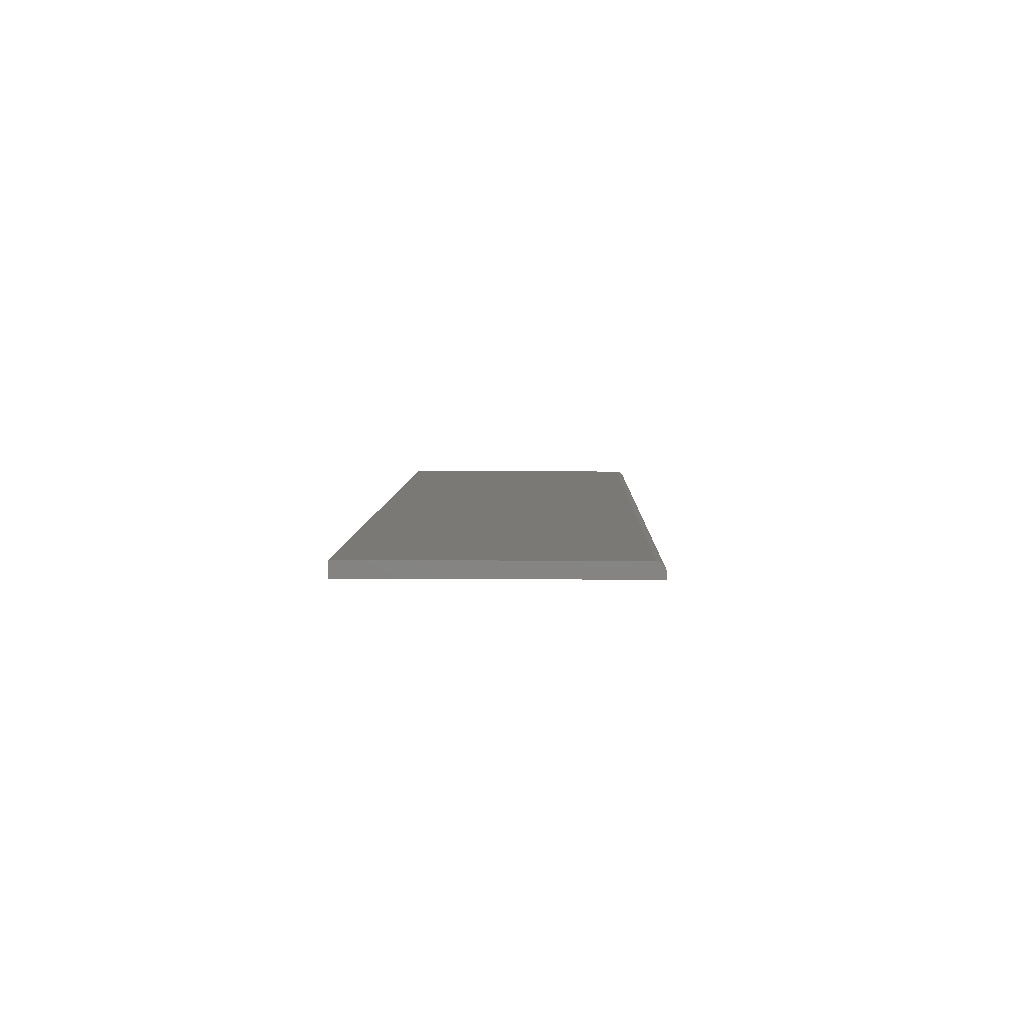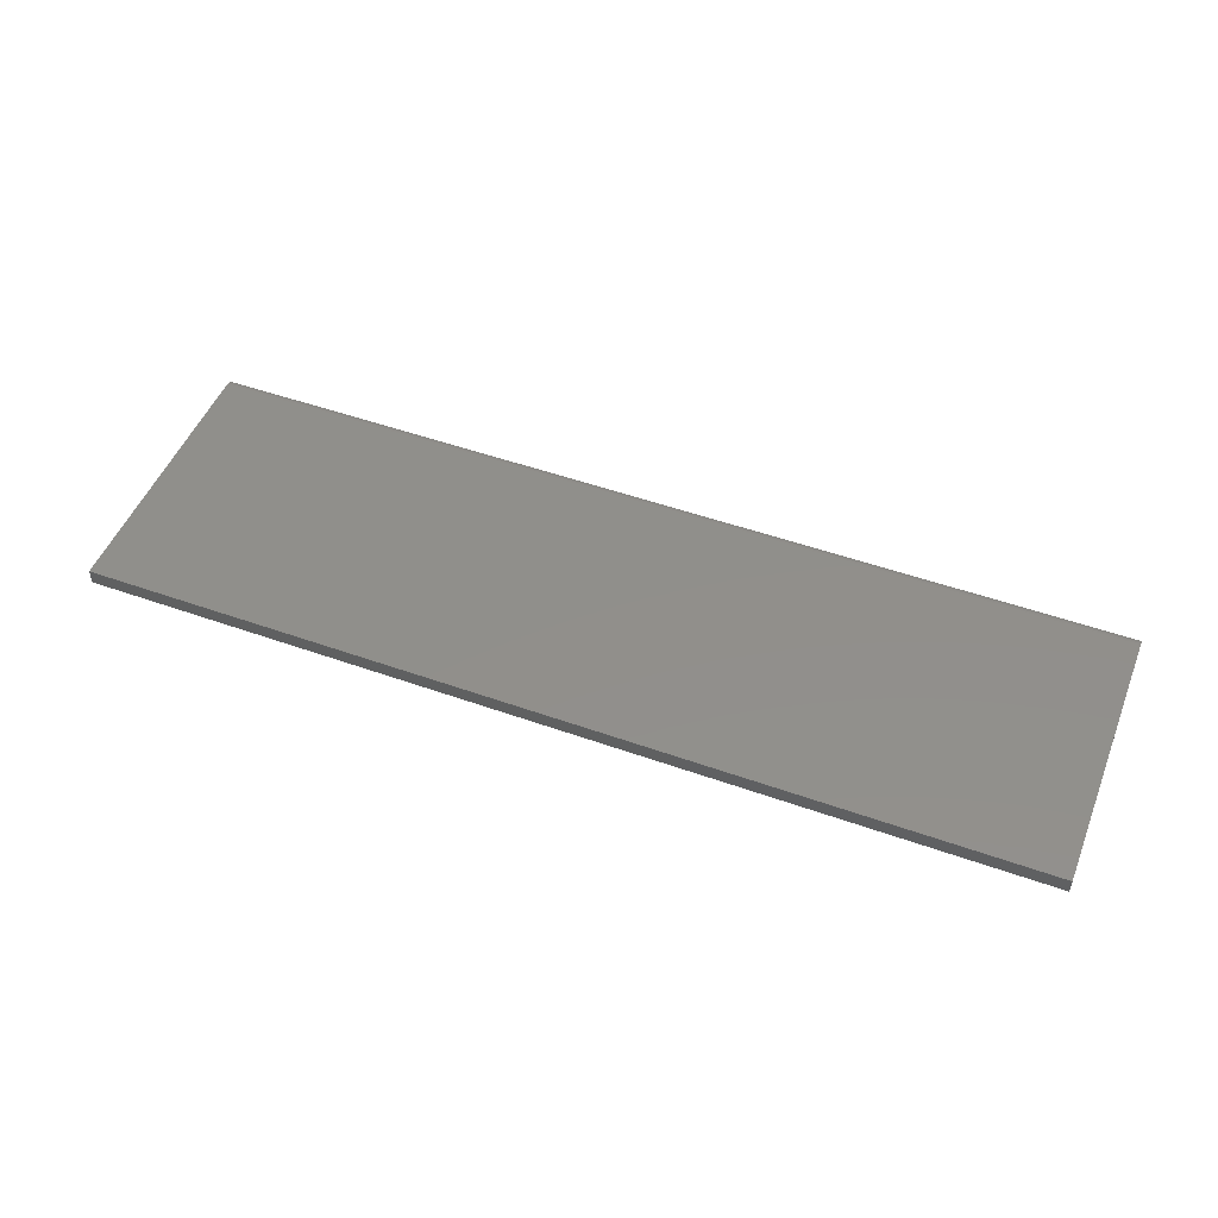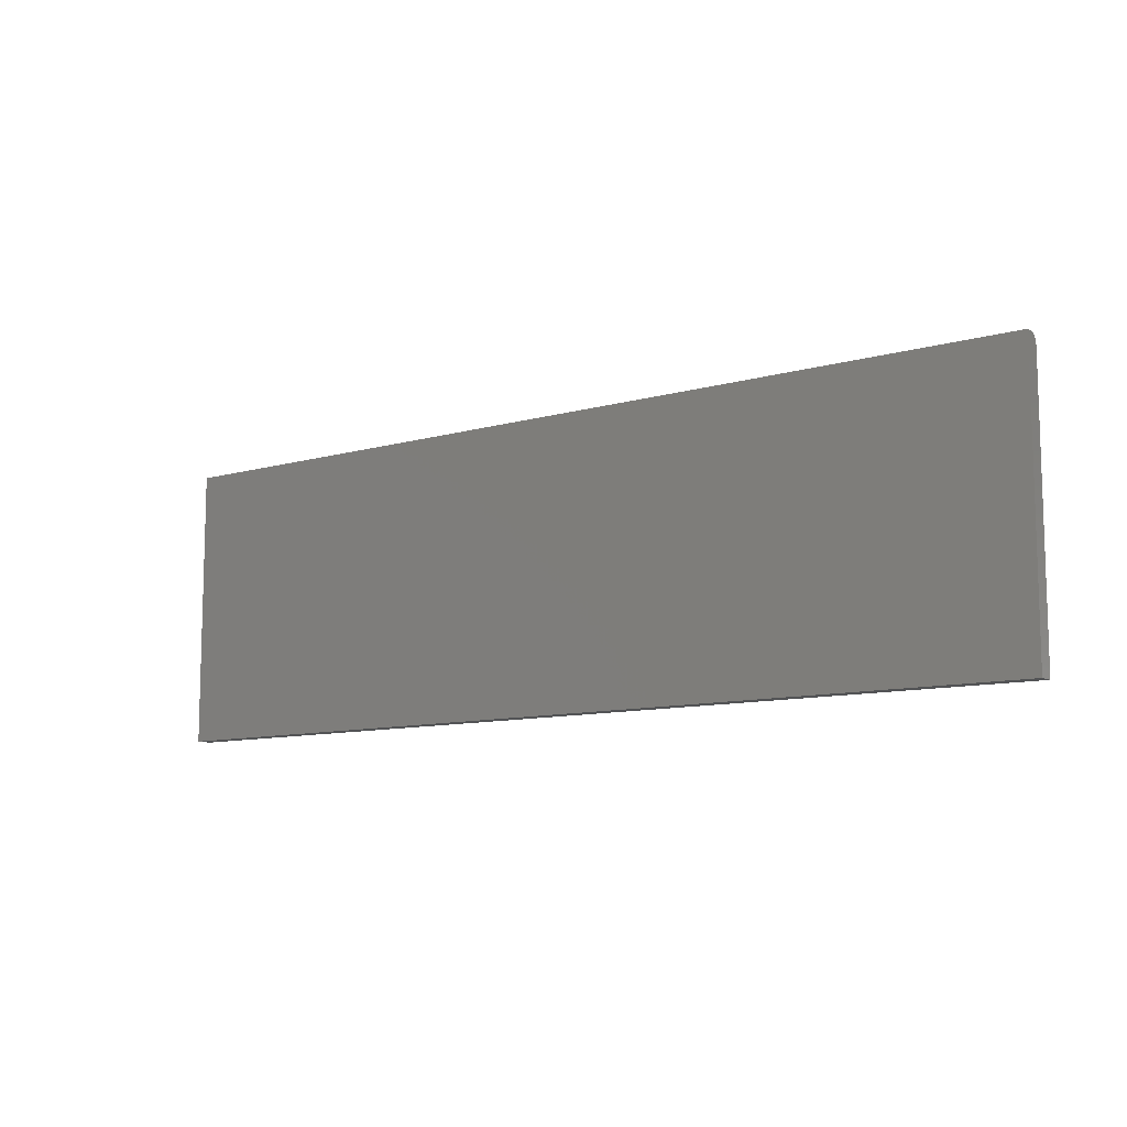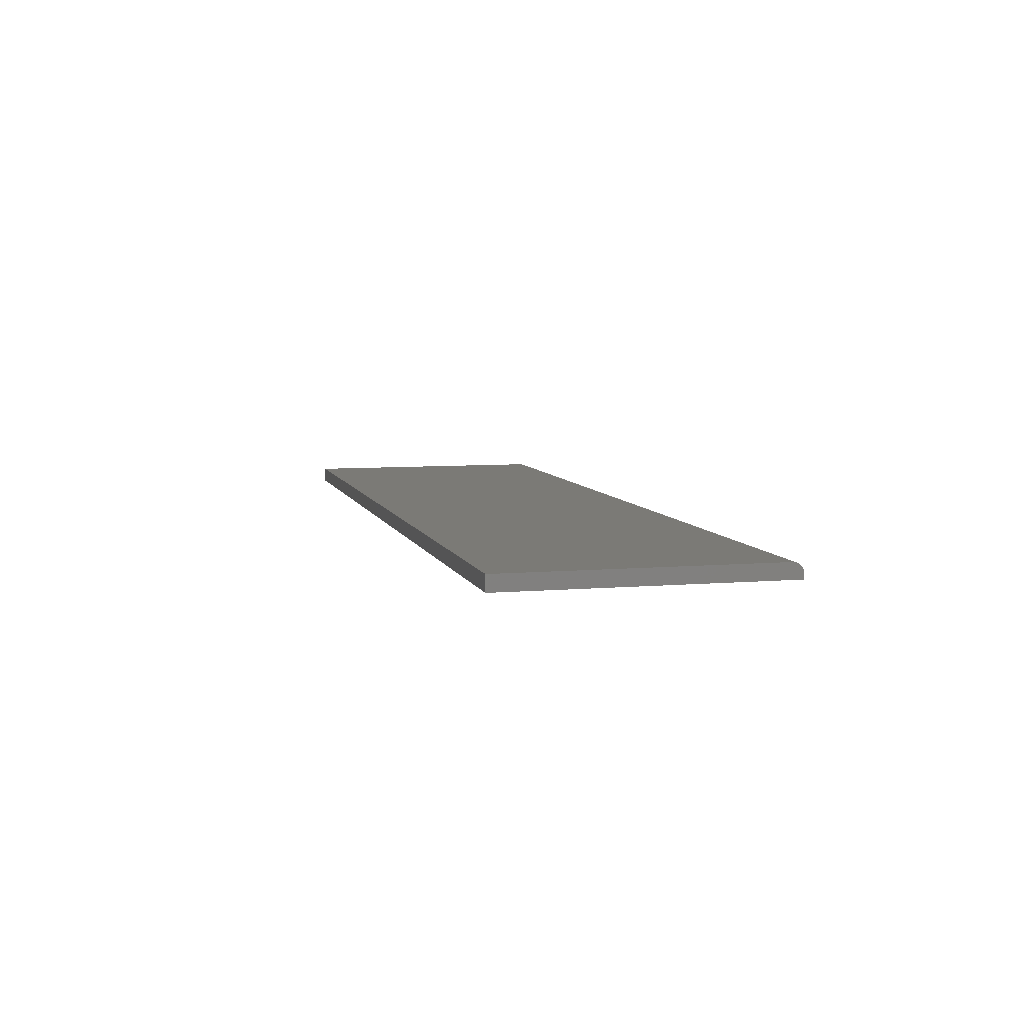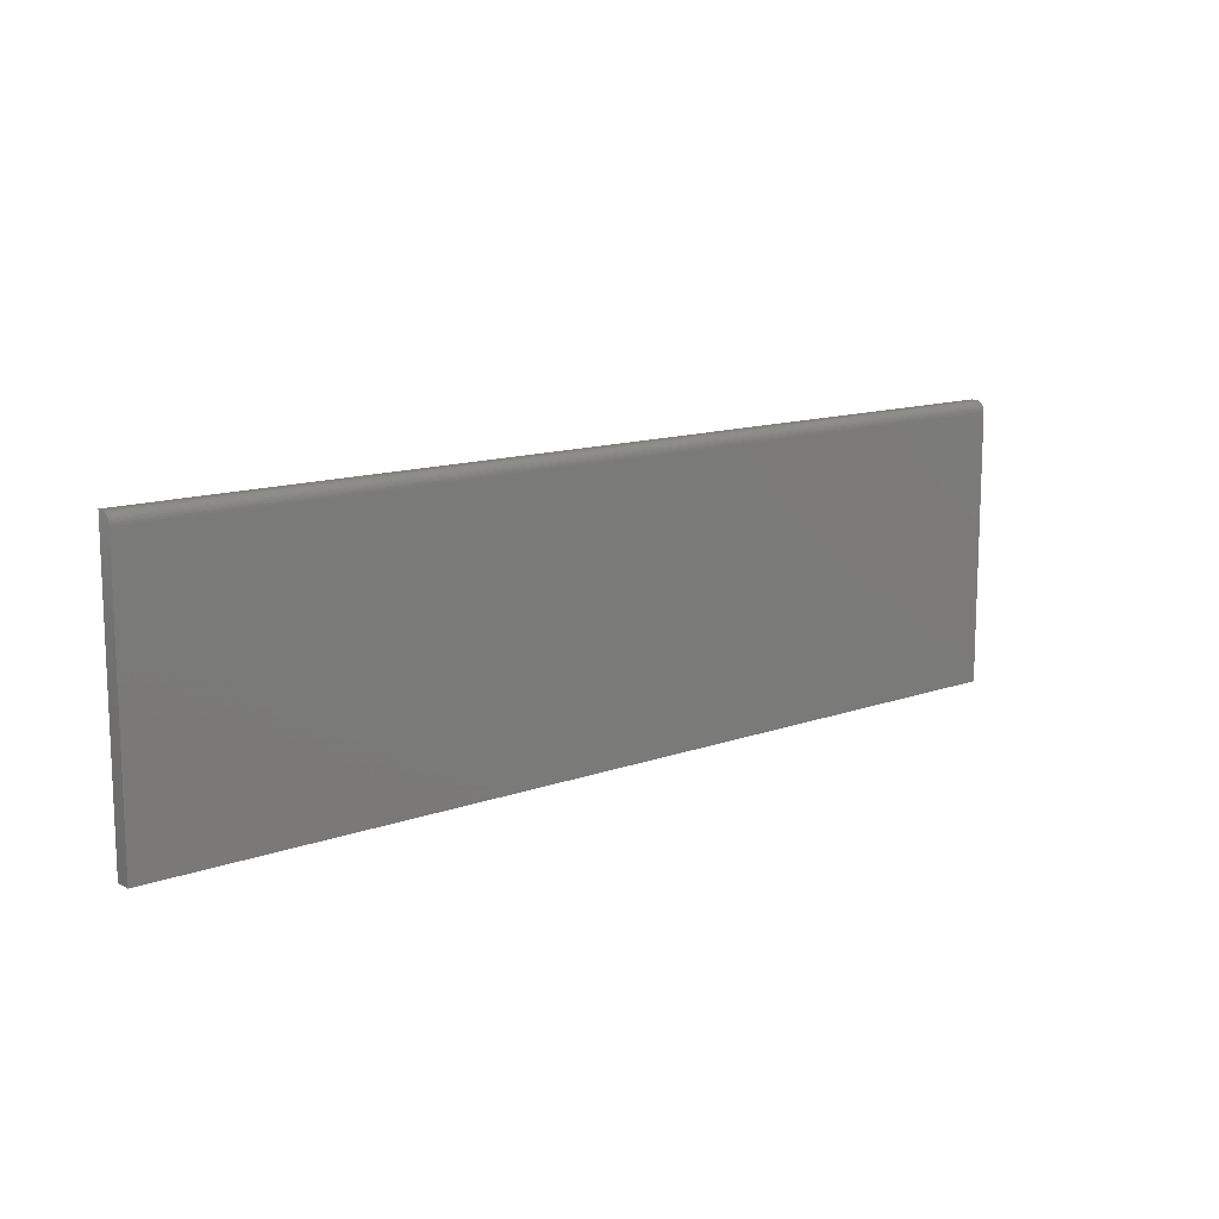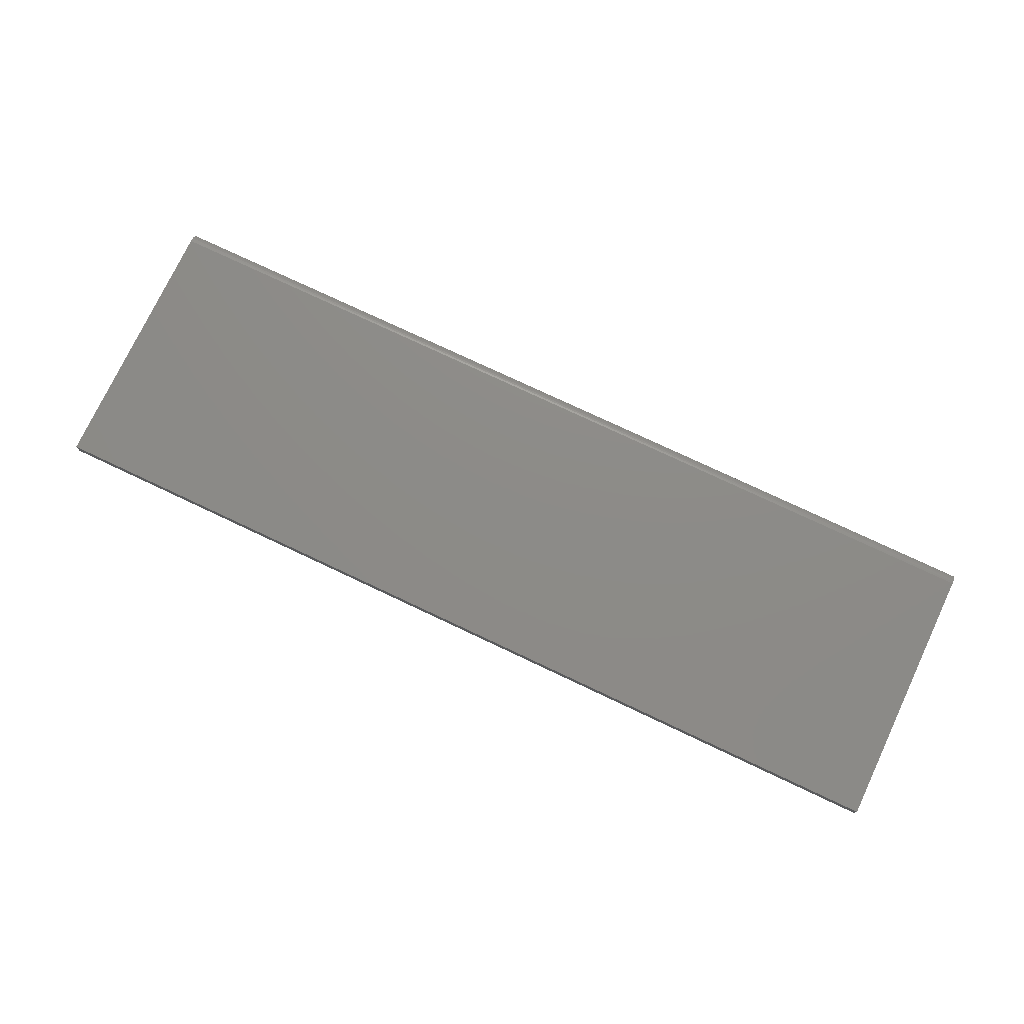
<metadata>
{"format":"stl","ext":"stl","renderer":"f3d","projection":"perspective","resolution":1024,"background":"white","views":[{"elev":5.9,"azim":91.5,"up":"+Z"},{"elev":49.9,"azim":21.4,"up":"+Z"},{"elev":-10.1,"azim":-143.7,"up":"+Y"},{"elev":6.9,"azim":75.8,"up":"+Z"},{"elev":12.9,"azim":-39.8,"up":"+Y"},{"elev":75.8,"azim":25.3,"up":"+Z"}]}
</metadata>
<code>
# stl→obj: 24 verts, 44 faces
v -0.6646 0.07755 0.02344
v 0.735 0.07755 0.02344
v -0.6646 0.4833 0.02344
v 0.735 0.4833 0.02344
v -0.6646 0.4989 0
v -0.6646 0.4893 0.02225
v -0.6646 0.4989 0.007812
v -0.6646 0.07755 0
v -0.6646 0.4864 0.02314
v -0.6646 0.4986 0.01086
v -0.6646 0.492 0.0208
v -0.6646 0.4944 0.01886
v -0.6646 0.4963 0.01649
v -0.6646 0.4977 0.01379
v 0.735 0.4989 0.007812
v 0.735 0.4989 0
v 0.735 0.4986 0.01086
v 0.735 0.4977 0.01379
v 0.735 0.4944 0.01886
v 0.735 0.4963 0.01649
v 0.735 0.492 0.0208
v 0.735 0.4893 0.02225
v 0.735 0.4864 0.02314
v 0.735 0.07755 0
f 1 2 3
f 3 2 4
f 5 6 7
f 5 8 6
f 8 3 6
f 8 1 3
f 3 9 6
f 10 7 6
f 10 6 11
f 10 11 12
f 10 12 13
f 10 13 14
f 15 16 7
f 7 16 5
f 15 17 18
f 19 18 20
f 16 15 18
f 16 18 19
f 16 19 21
f 16 21 22
f 16 22 23
f 16 23 4
f 16 4 2
f 16 2 24
f 15 7 17
f 17 7 10
f 17 10 18
f 18 10 14
f 18 14 20
f 20 14 13
f 20 13 19
f 19 13 12
f 19 12 21
f 21 12 11
f 21 11 22
f 22 11 6
f 22 6 23
f 23 6 9
f 23 9 4
f 4 9 3
f 8 5 24
f 24 5 16
f 1 8 2
f 2 8 24

</code>
